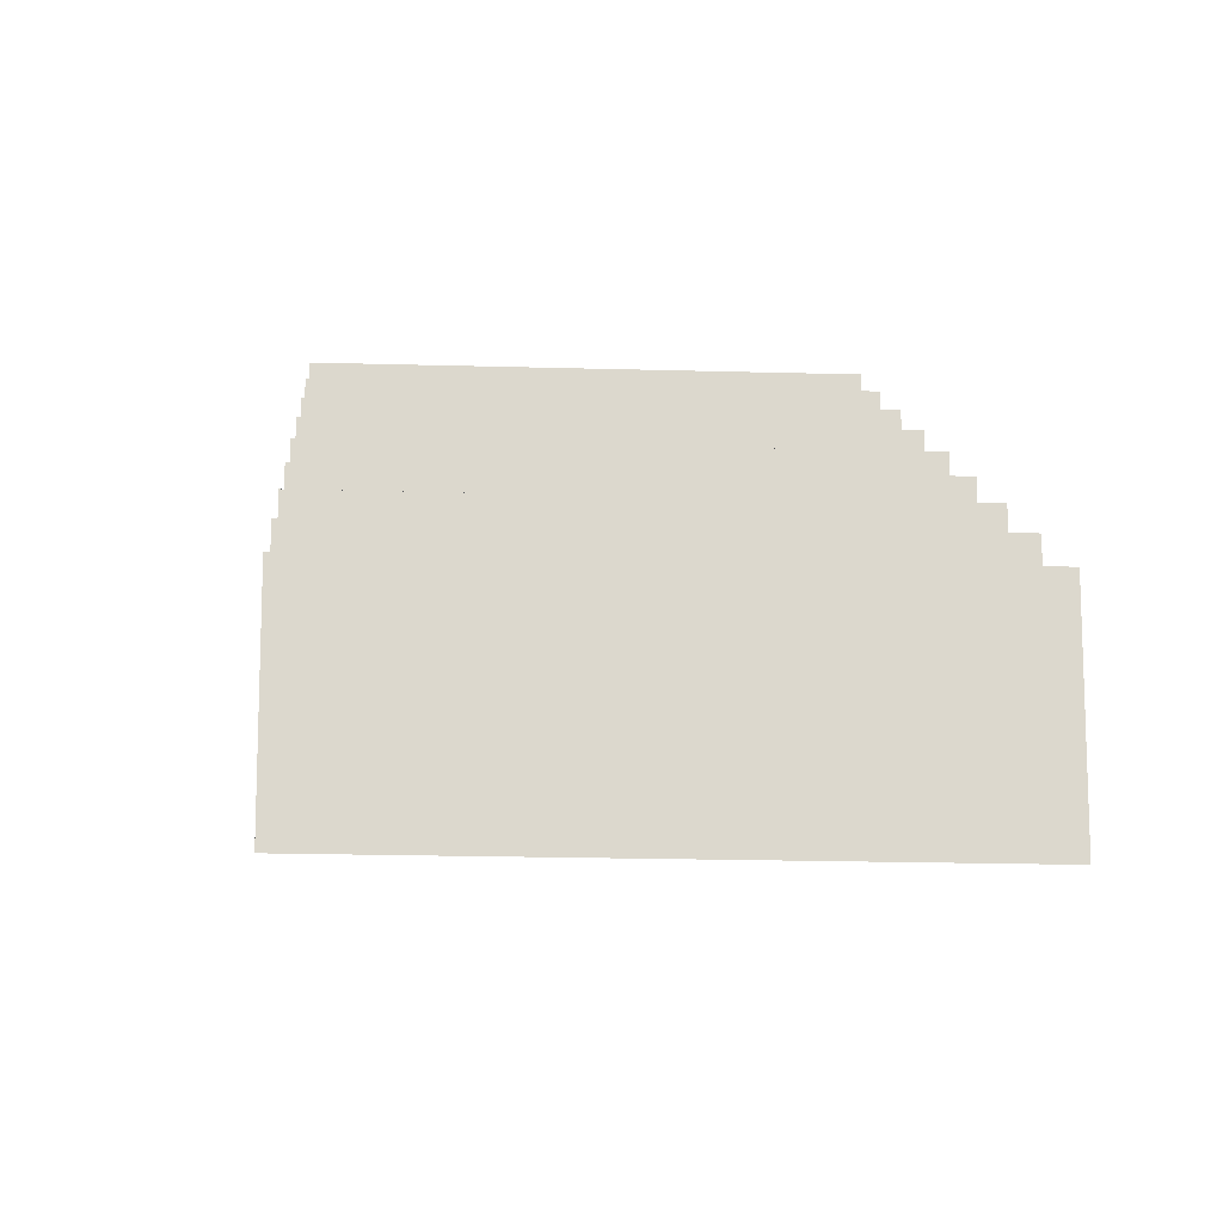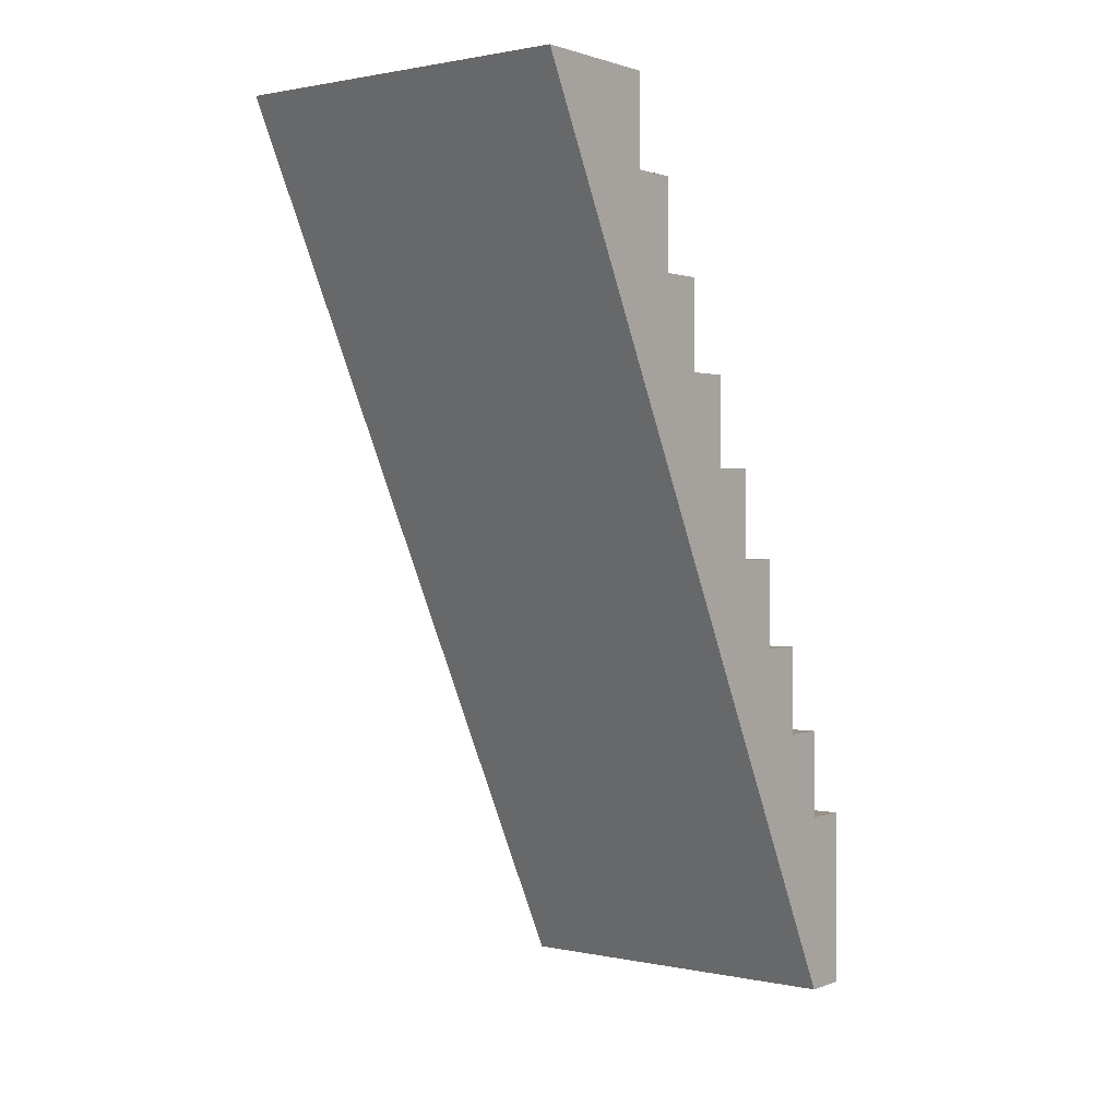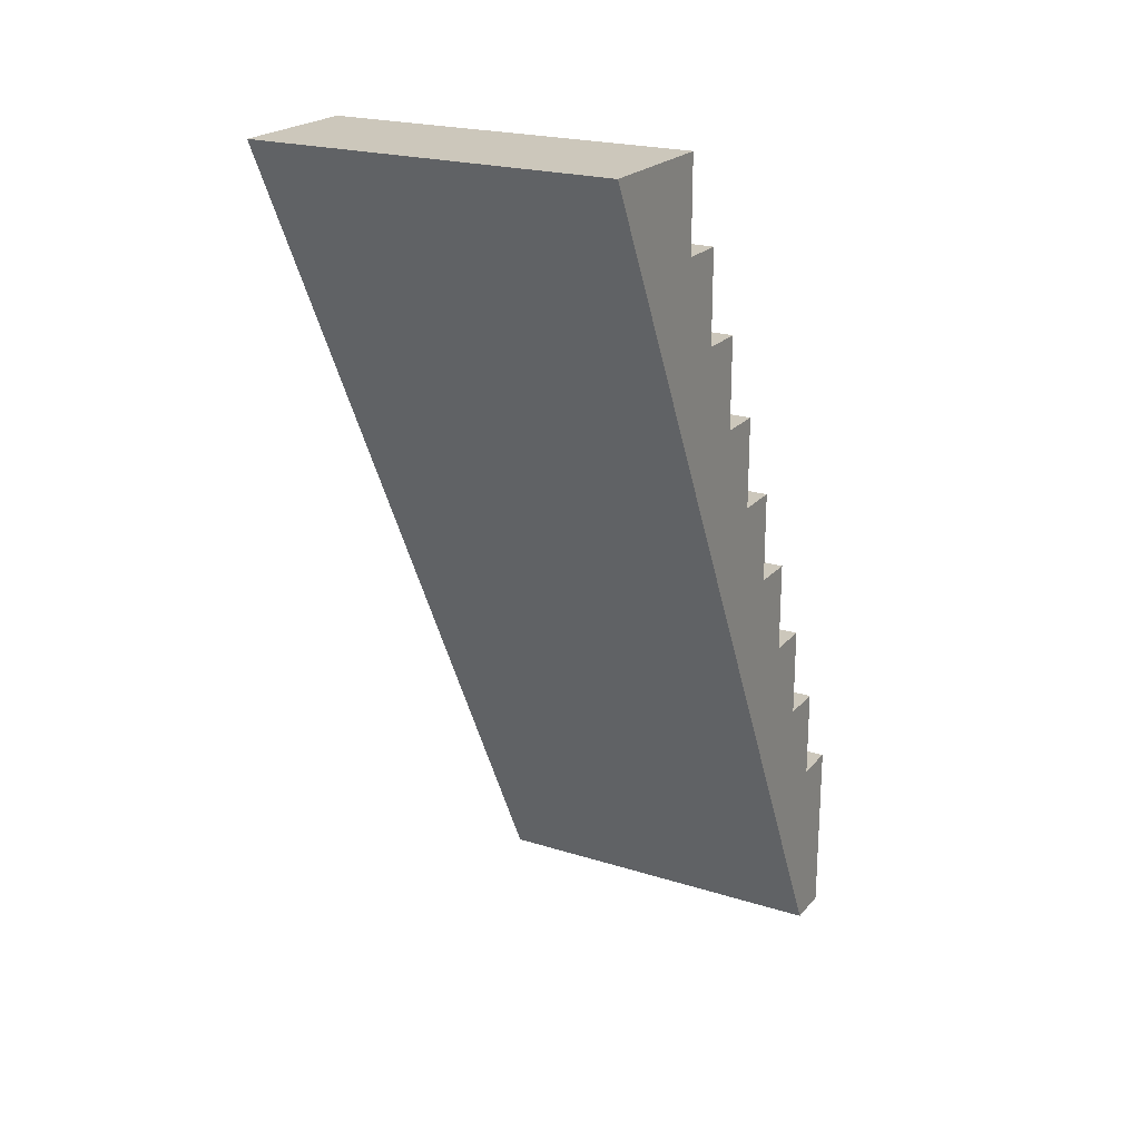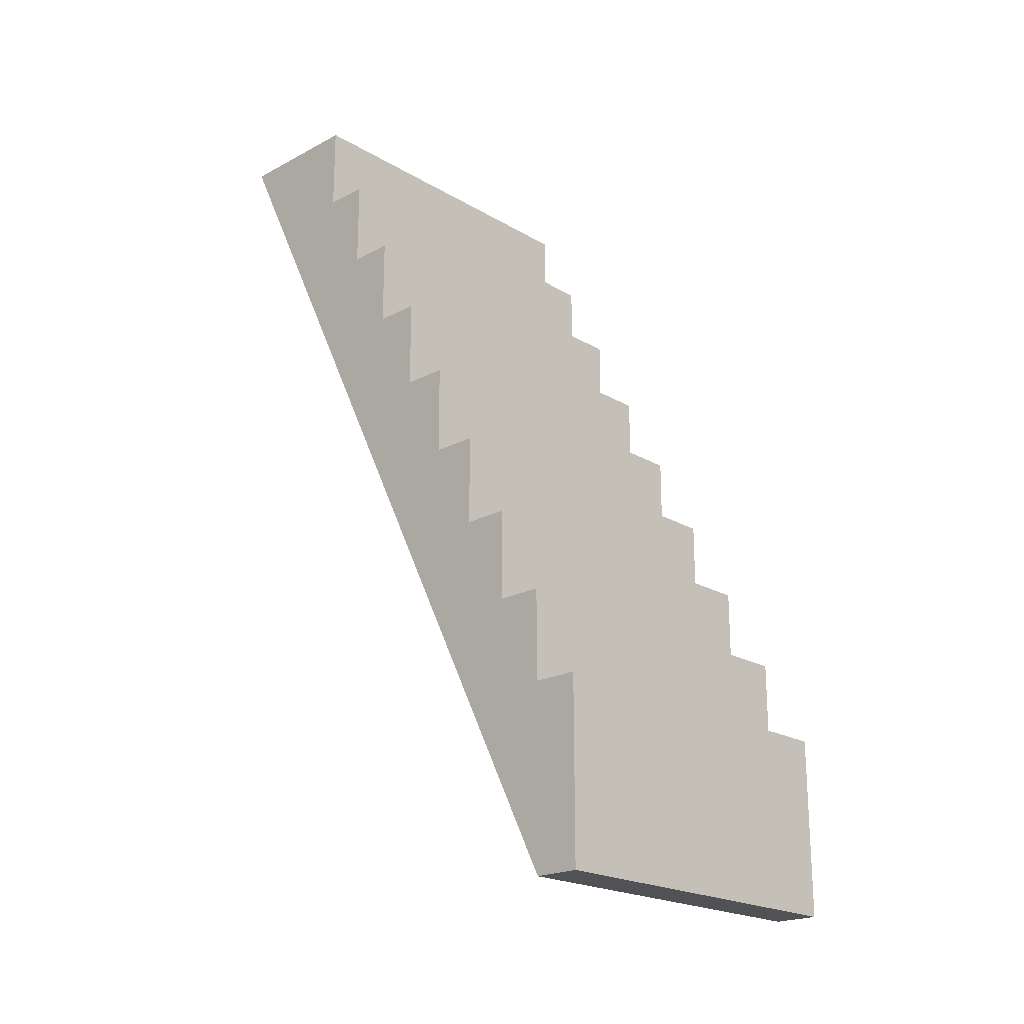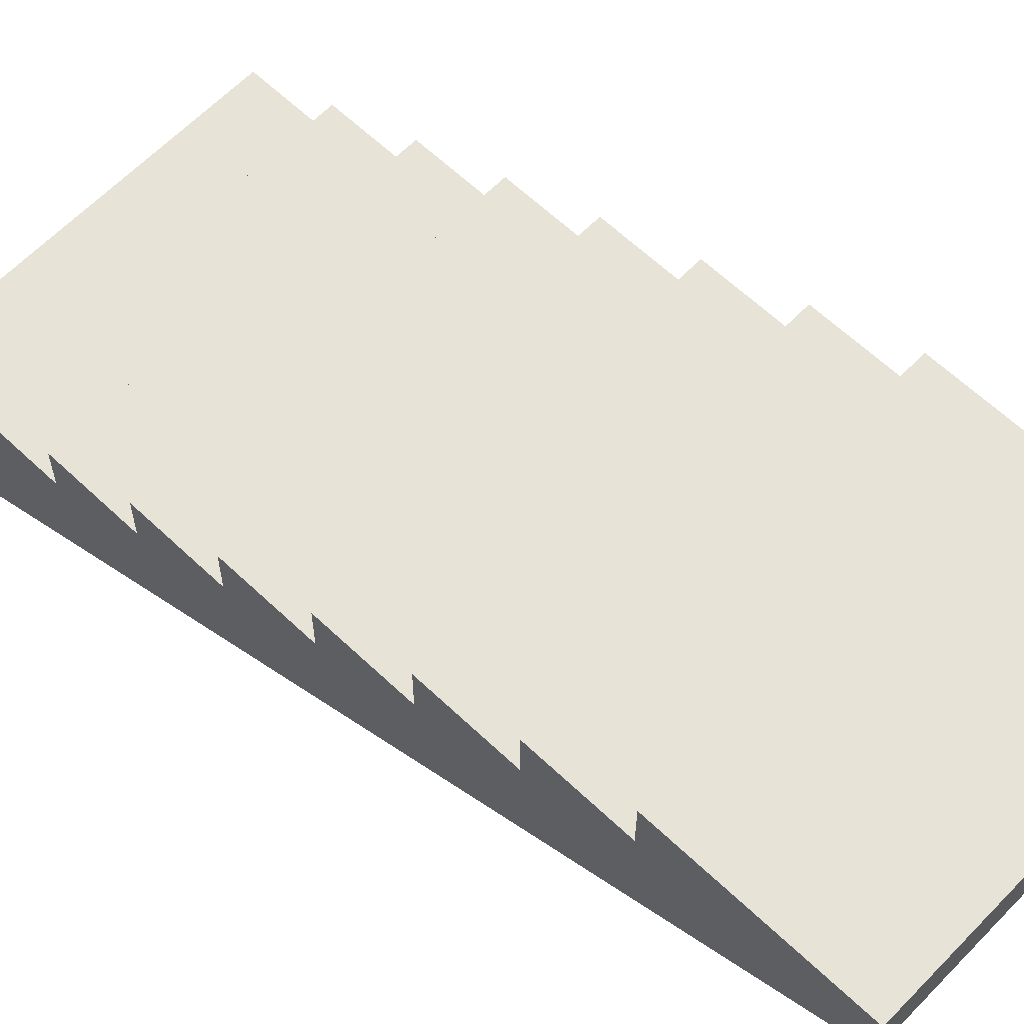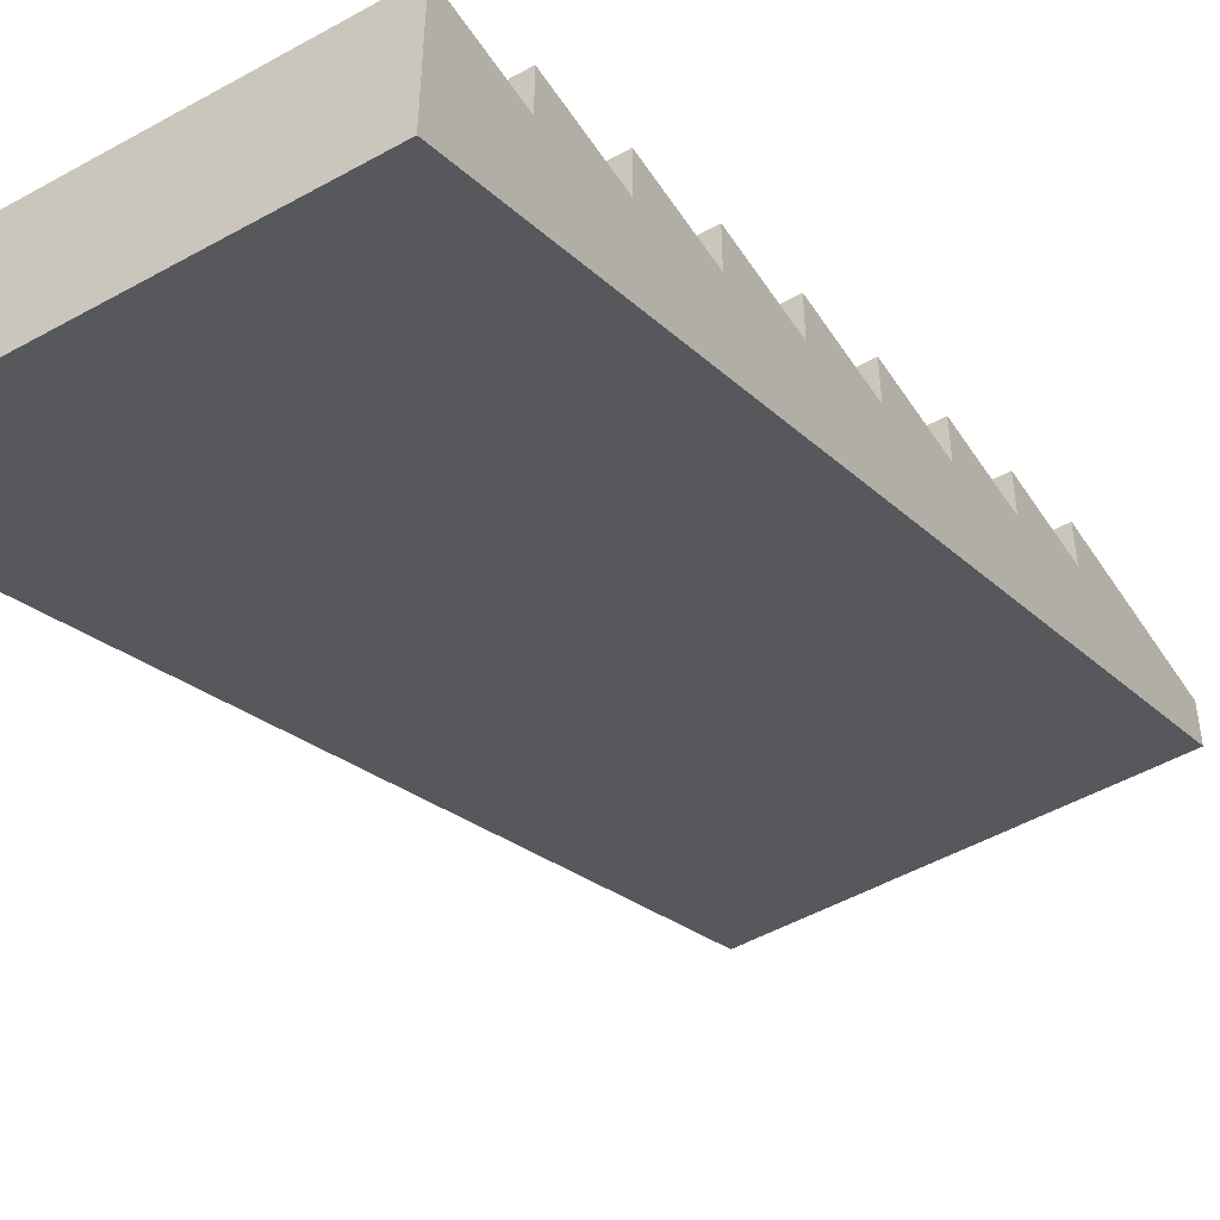
<metadata>
{"format":"obj","ext":"obj","renderer":"f3d","projection":"perspective","resolution":1024,"background":"white","views":[{"elev":-16.9,"azim":-3.5,"up":"+Y"},{"elev":1.1,"azim":37.5,"up":"+Z"},{"elev":21.7,"azim":29.0,"up":"+Z"},{"elev":-20.9,"azim":133.5,"up":"+Z"},{"elev":62.4,"azim":133.9,"up":"+Y"},{"elev":-49.8,"azim":31.7,"up":"+Y"}]}
</metadata>
<code>
o Stairs (32)
g Stairs (32)
v -65.45 30.42 74.14
v -67.45 30.42 74.14
v -65.45 30.67 74.14
v -67.45 30.67 74.14
v -65.45 30.67 73.64
v -67.45 30.67 73.64
v -65.45 30.92 73.64
v -67.45 30.92 73.64
v -65.45 30.92 73.14
v -67.45 30.92 73.14
v -65.45 31.17 73.14
v -67.45 31.17 73.14
v -65.45 31.17 72.64
v -67.45 31.17 72.64
v -65.45 31.42 72.64
v -67.45 31.42 72.64
v -65.46 31.42 72.14
v -67.46 31.42 72.14
v -65.46 31.67 72.14
v -67.46 31.67 72.14
v -65.46 31.67 71.64
v -67.46 31.67 71.64
v -65.46 31.92 71.64
v -67.46 31.92 71.64
v -65.46 31.92 71.14
v -67.46 31.92 71.14
v -65.46 32.17 71.14
v -67.46 32.17 71.14
v -65.46 32.17 70.64
v -67.46 32.17 70.64
v -65.46 32.42 70.64
v -67.46 32.42 70.64
v -65.46 32.42 70.14
v -67.46 32.42 70.14
v -65.46 32.67 70.14
v -67.46 32.67 70.14
v -65.46 32.67 69.64
v -67.46 32.67 69.64
v -65.46 32.67 69.14
v -67.46 32.67 69.14
v -67.45 29.92 74.14
v -67.45 30.17 73.64
v -65.45 29.92 74.14
v -65.45 30.42 73.14
v -65.45 30.17 73.64
v -67.45 30.42 73.14
v -67.45 30.67 72.64
v -65.45 30.67 72.64
v -67.46 30.92 72.14
v -67.46 31.17 71.64
v -65.46 31.17 71.64
v -65.46 30.92 72.14
v -65.46 31.42 71.14
v -67.46 31.42 71.14
v -67.46 31.67 70.64
v -65.46 31.67 70.64
v -65.46 31.92 70.14
v -67.46 31.92 70.14
v -67.46 32.17 69.64
v -65.46 32.17 69.64
v -67.46 32.42 69.14
v -65.46 32.42 69.14
f 3 4 2 1
f 5 6 4 3
f 7 8 6 5
f 9 10 8 7
f 11 12 10 9
f 13 14 12 11
f 15 16 14 13
f 17 18 16 15
f 19 20 18 17
f 21 22 20 19
f 23 24 22 21
f 25 26 24 23
f 27 28 26 25
f 29 30 28 27
f 31 32 30 29
f 33 34 32 31
f 35 36 34 33
f 37 38 36 35
f 37 38 38 37
f 39 40 38 37
f 42 41 4 6
f 41 43 1 2
f 45 44 9 7
f 46 42 8 10
f 47 46 12 14
f 44 48 13 11
f 49 47 16 18
f 50 49 20 22
f 52 51 21 19
f 48 52 17 15
f 43 45 5 3
f 51 53 25 23
f 54 50 24 26
f 55 54 28 30
f 53 56 29 27
f 56 57 33 31
f 58 55 32 34
f 59 58 36 38
f 57 60 37 35
f 61 59 38 40
f 62 61 40 39
f 60 62 39 37
f 59 61 62 60
f 58 59 60 57
f 55 58 57 56
f 54 55 56 53
f 50 54 53 51
f 49 50 51 52
f 47 49 52 48
f 46 47 48 44
f 41 42 45 43
f 42 46 44 45

</code>
